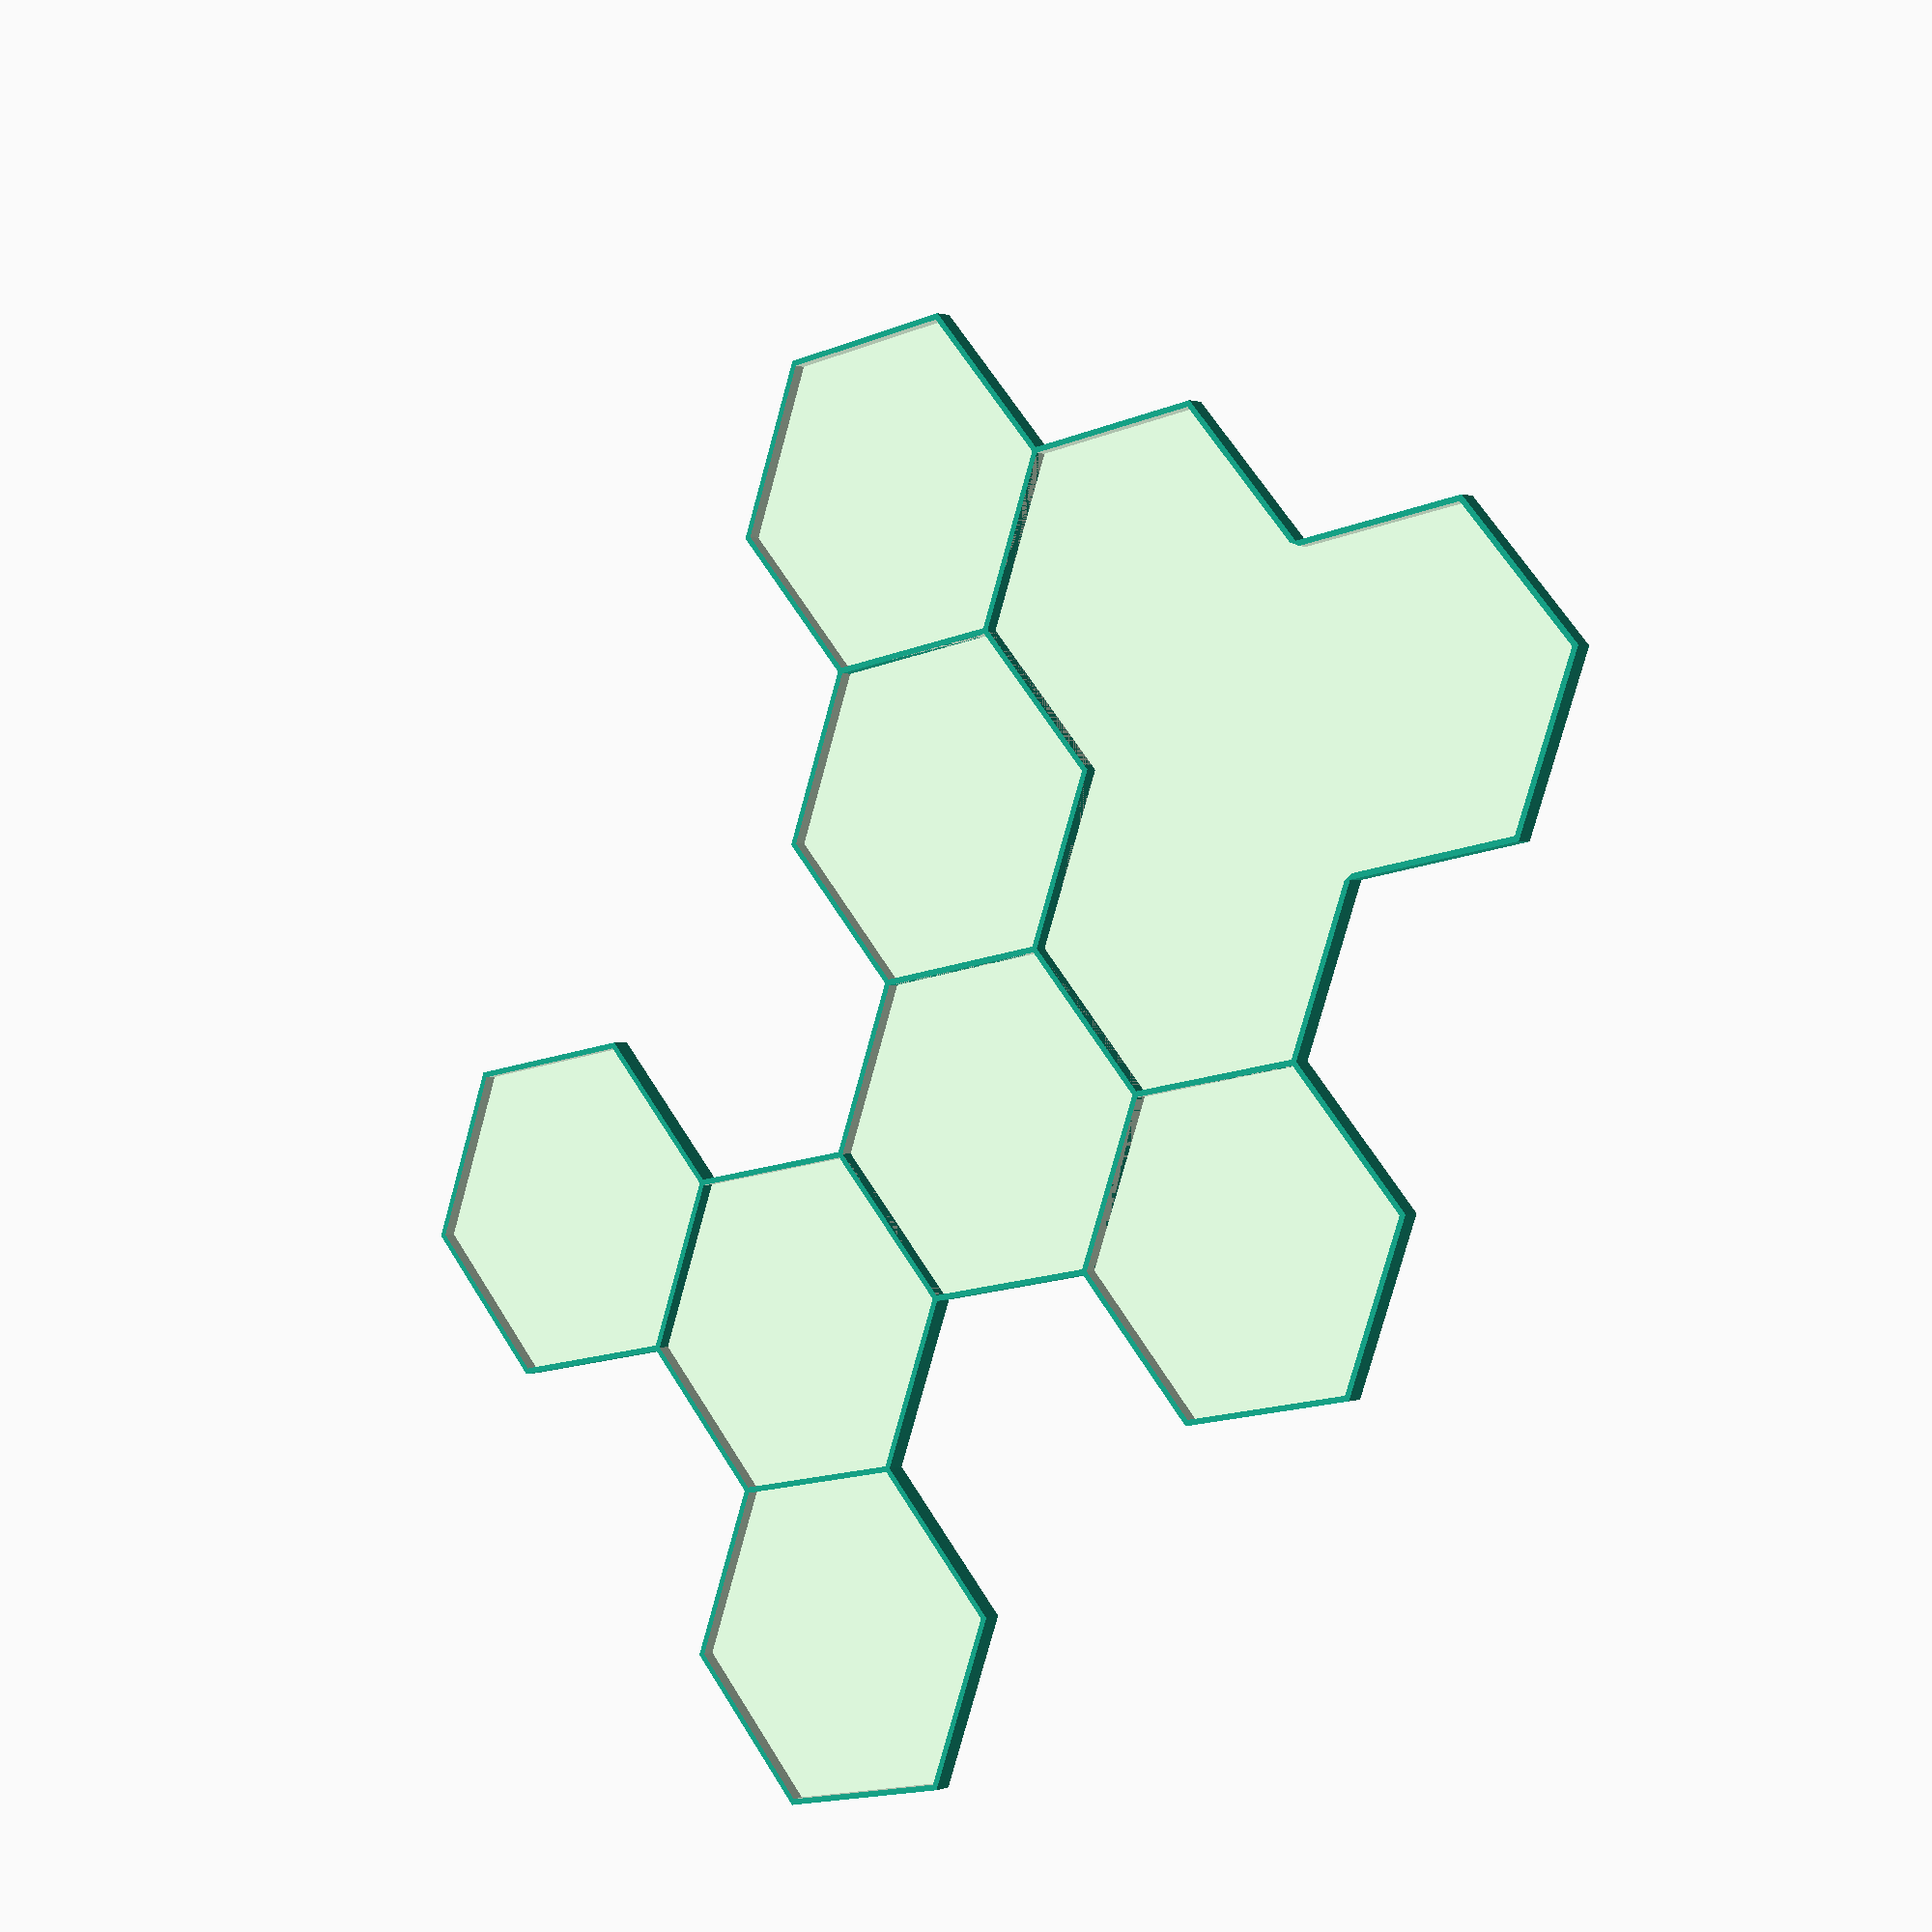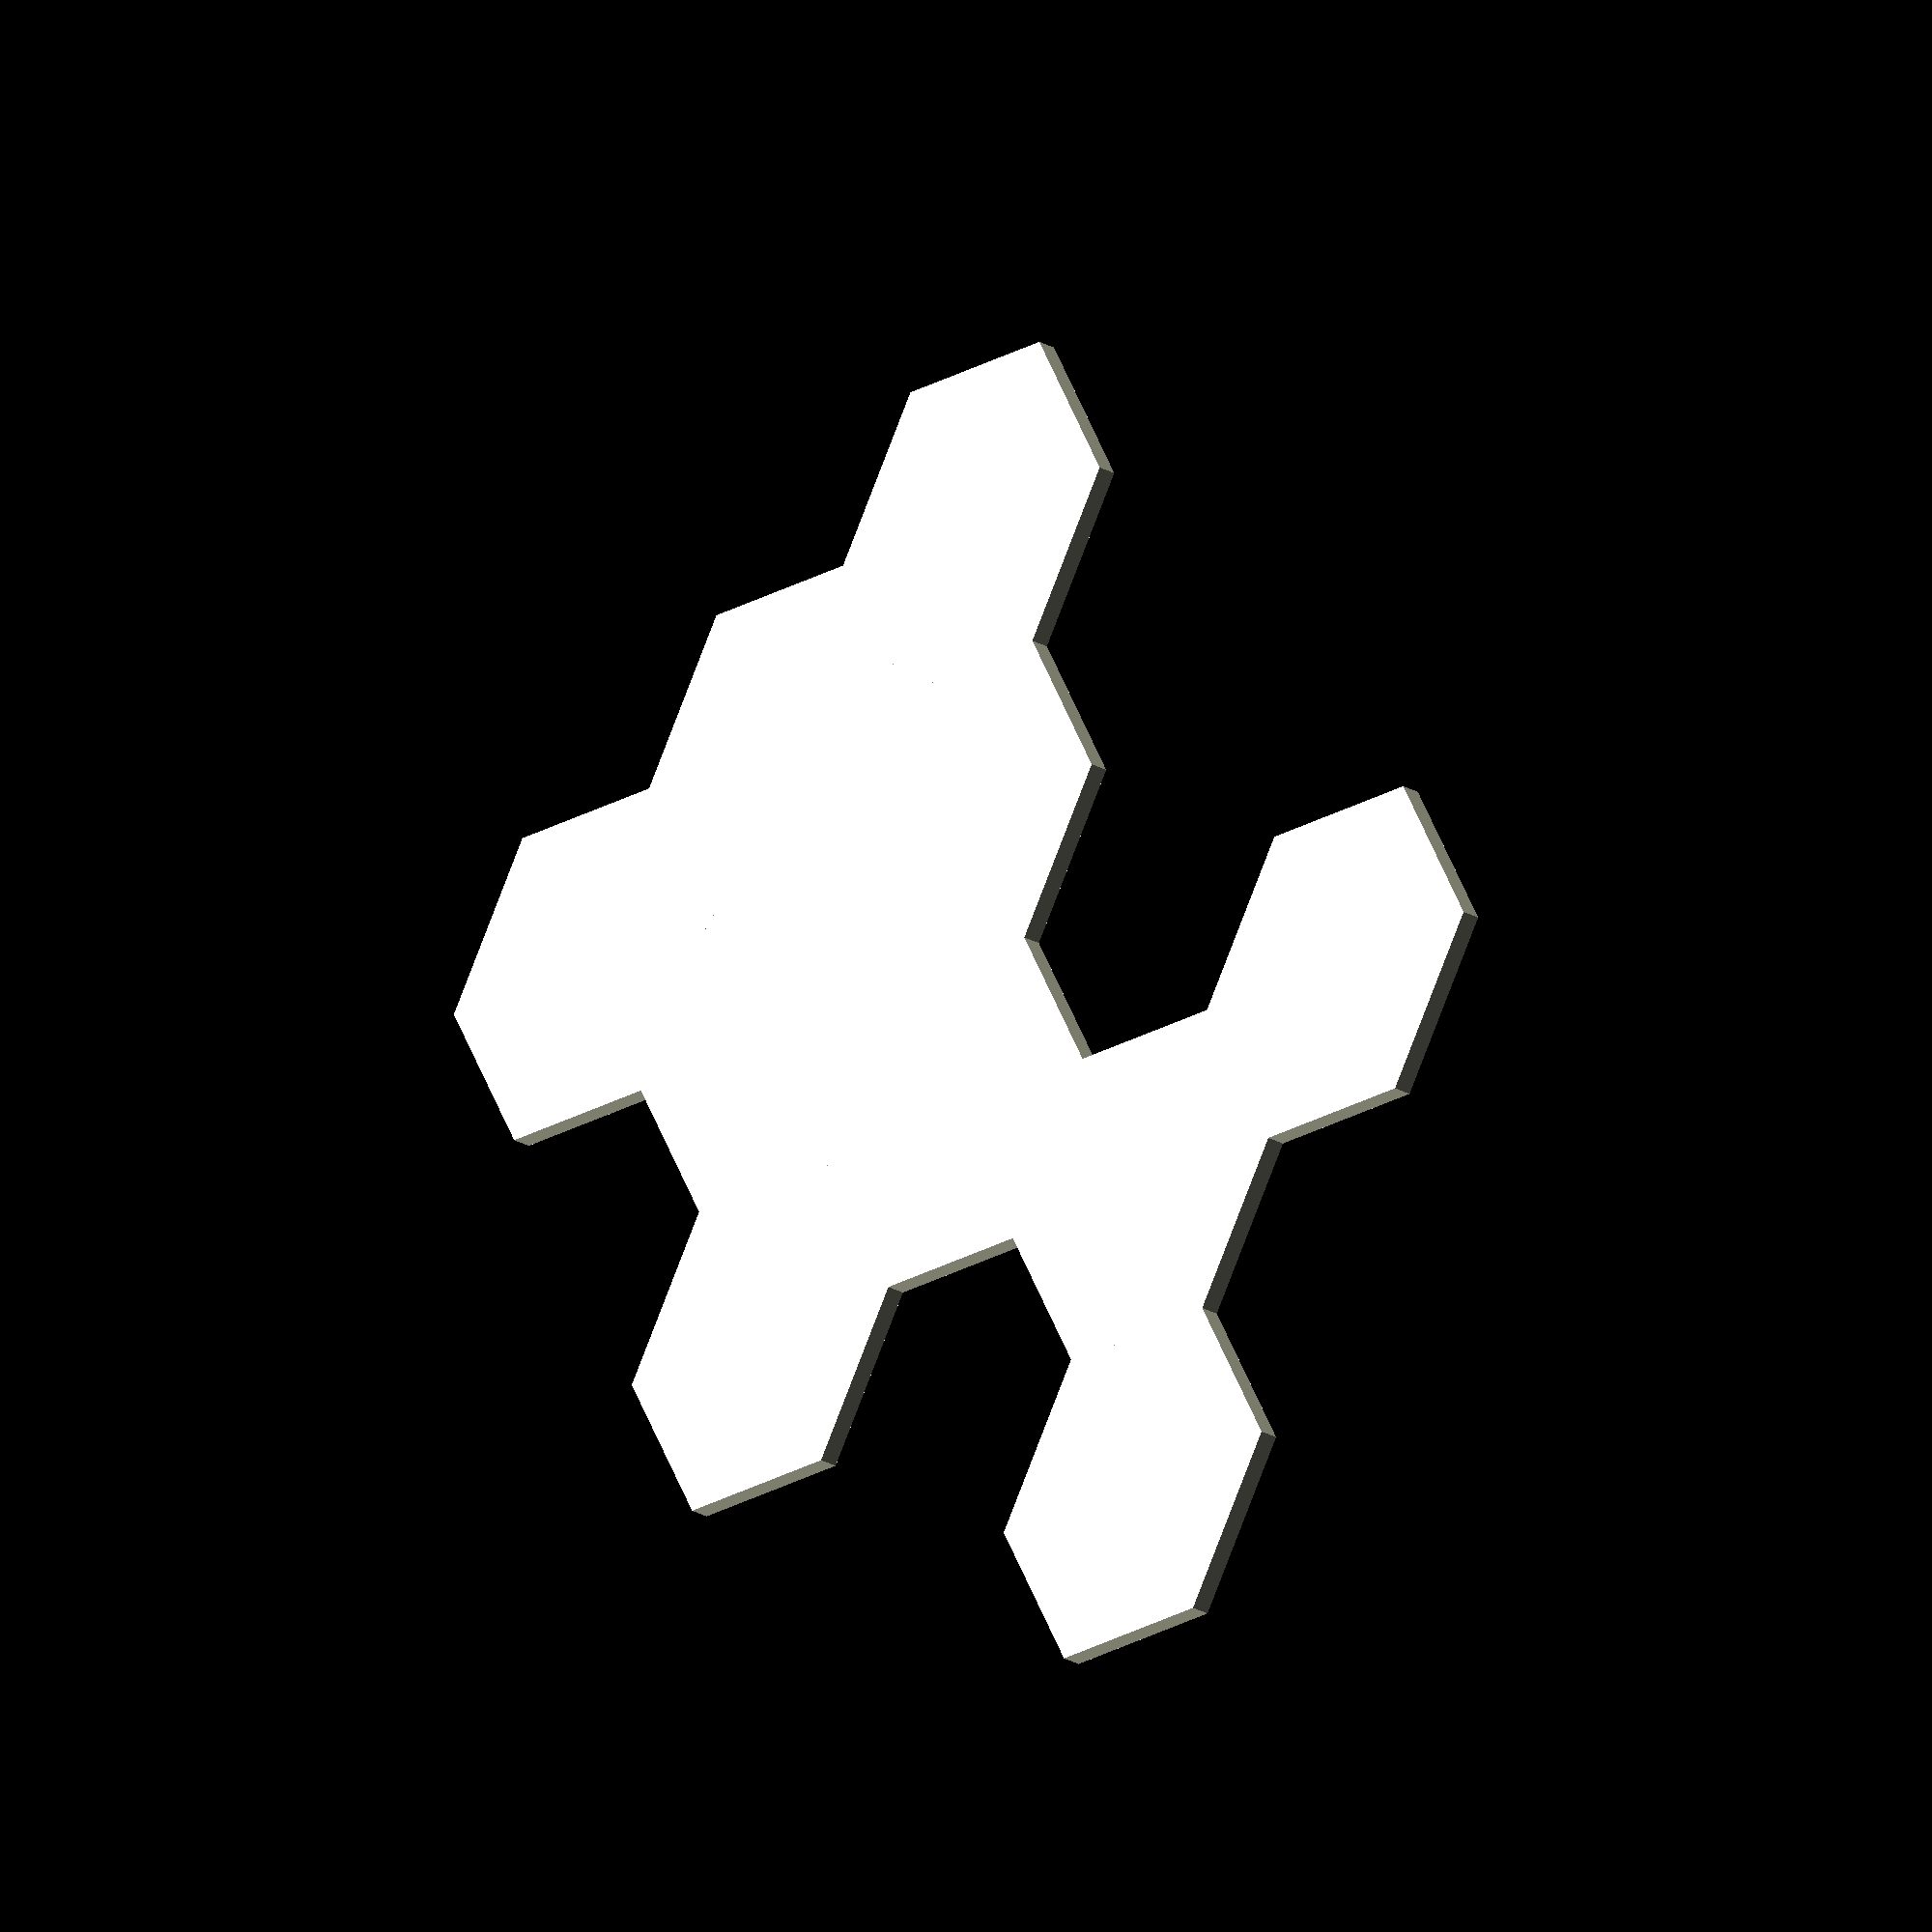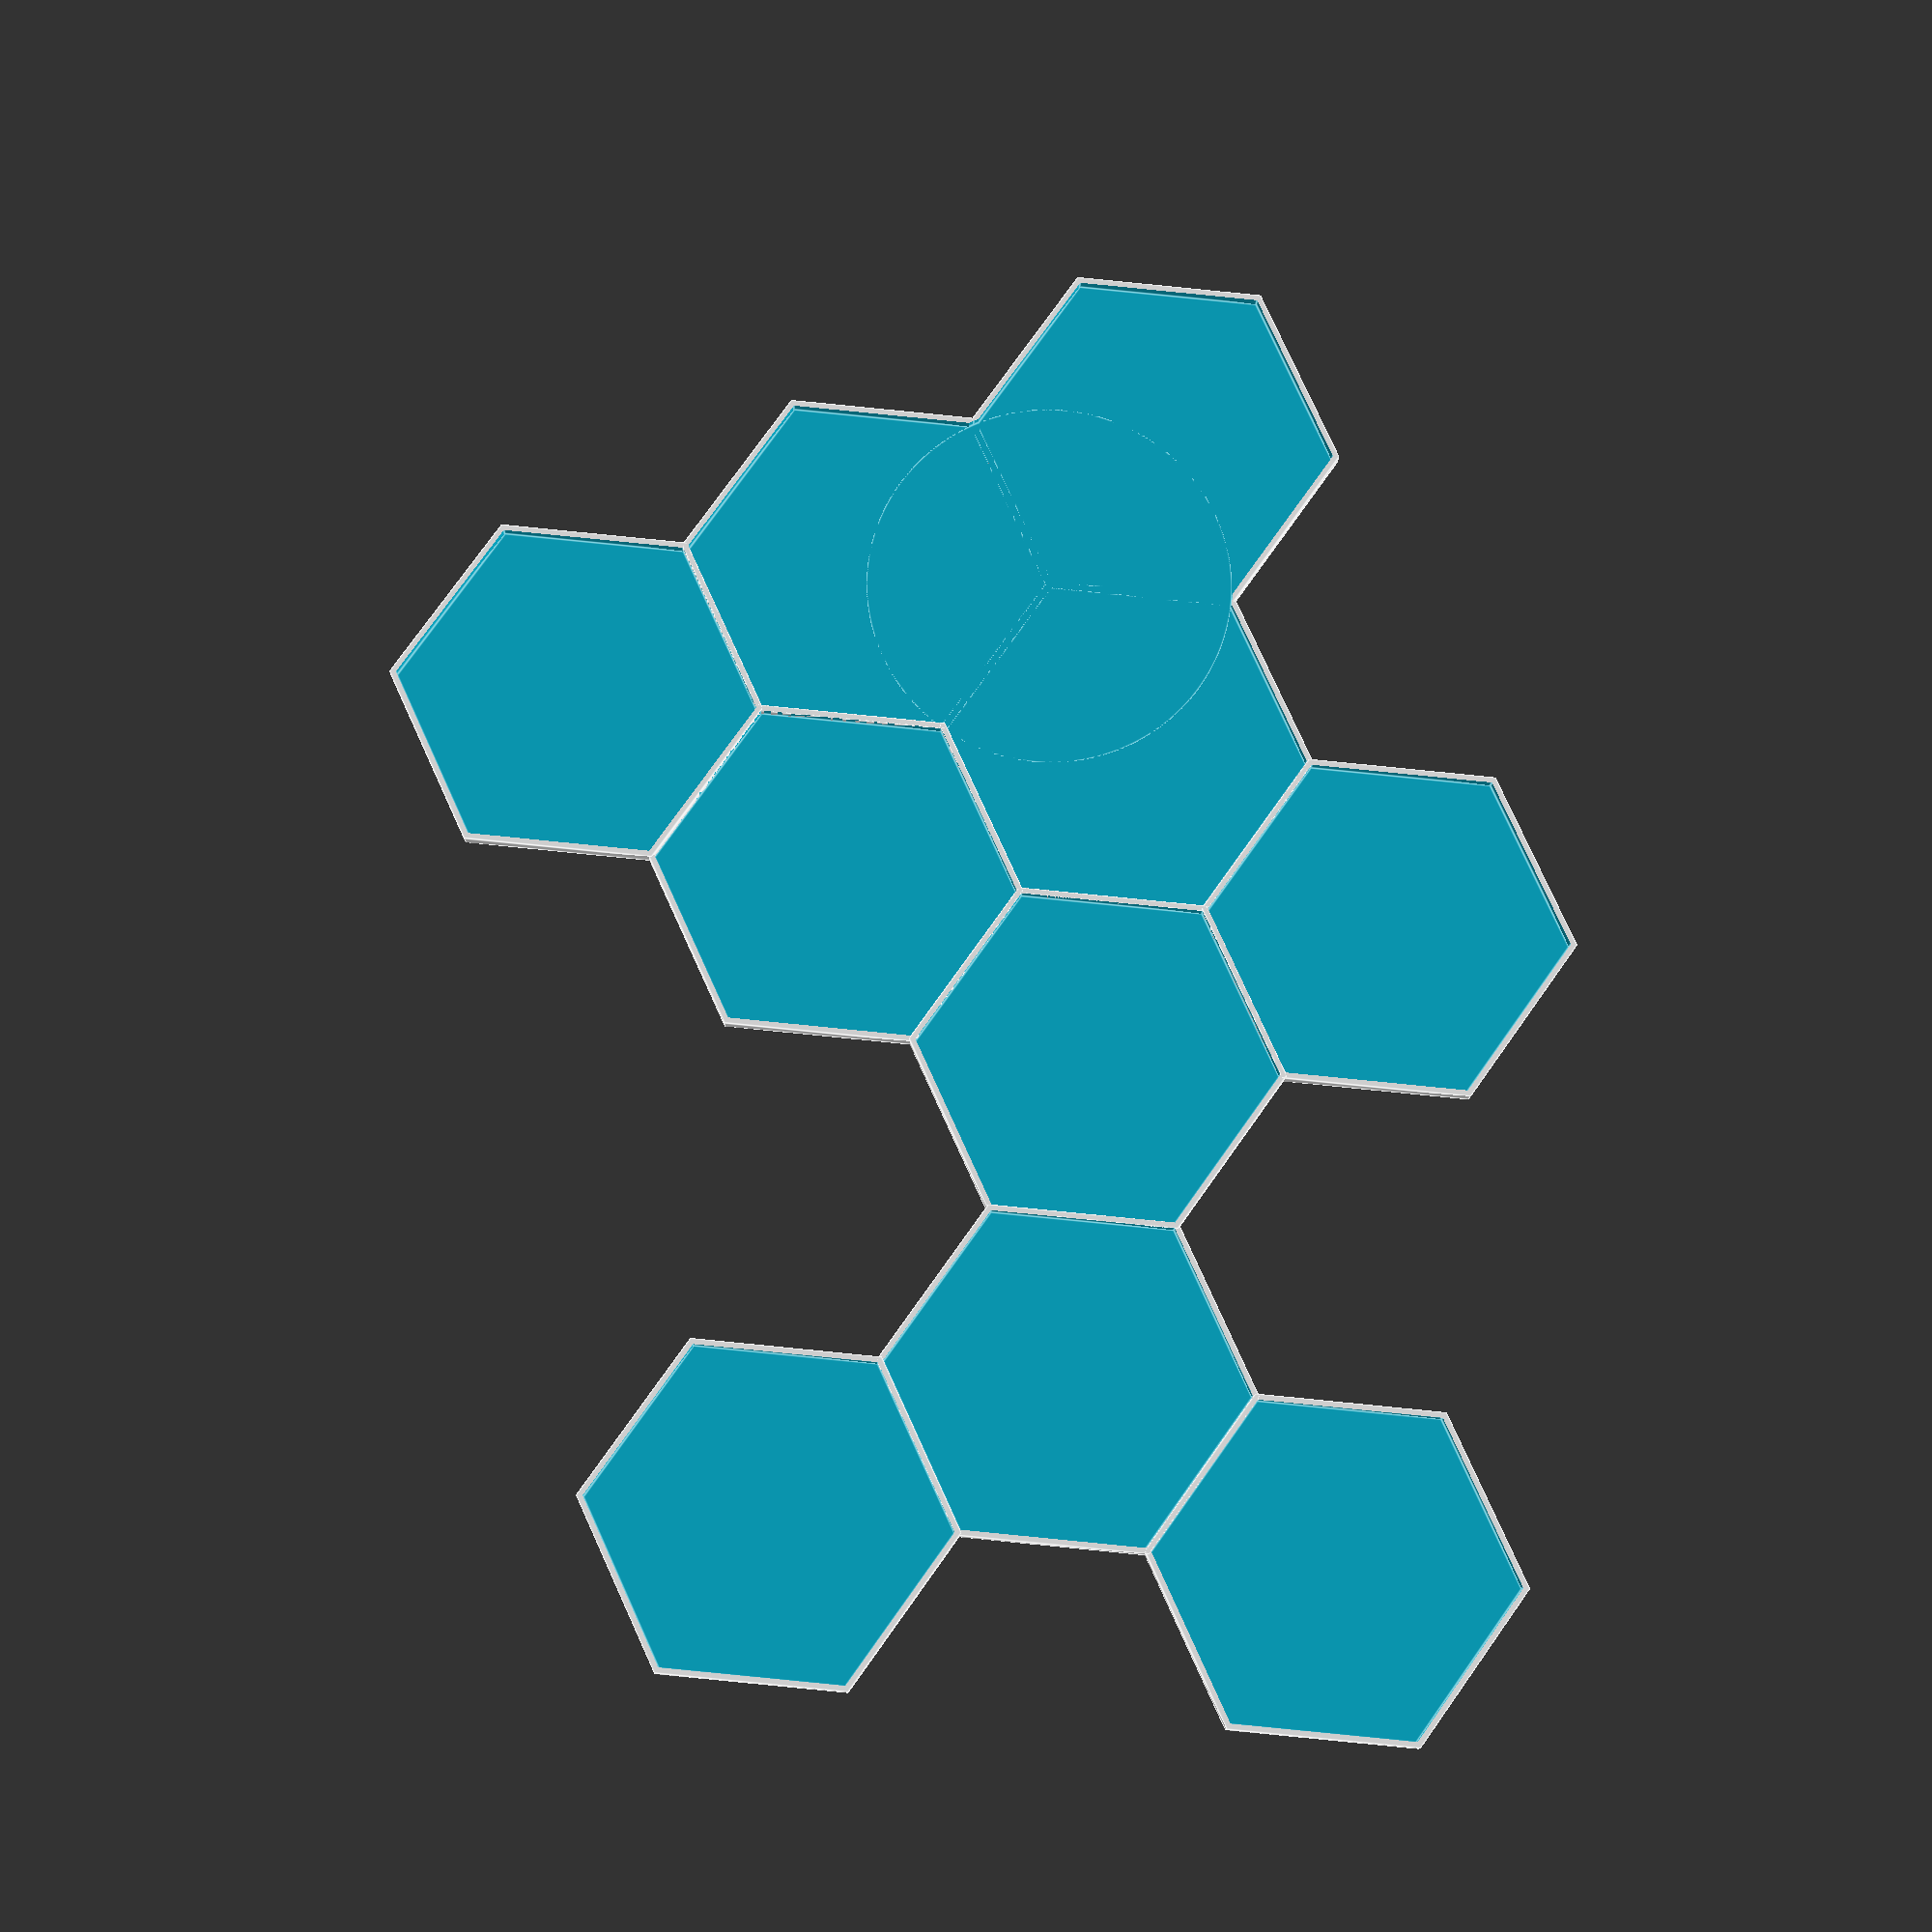
<openscad>
$fn = 150;

union() {
	difference() {
		union() {
			translate(v = [0.0, 0.0, 0]) {
				difference() {
					cylinder($fn = 6, d = 57.0, h = 3.0);
					translate(v = [0, 0, 1.0]) {
						cylinder($fn = 6, d = 55.0, h = 3.0);
					}
				}
			}
			translate(v = [42.0, 24.24871130596428, 0]) {
				difference() {
					cylinder($fn = 6, d = 57.0, h = 3.0);
					translate(v = [0, 0, 1.0]) {
						cylinder($fn = 6, d = 55.0, h = 3.0);
					}
				}
			}
			translate(v = [0.0, 48.49742261192856, 0]) {
				difference() {
					cylinder($fn = 6, d = 57.0, h = 3.0);
					translate(v = [0, 0, 1.0]) {
						cylinder($fn = 6, d = 55.0, h = 3.0);
					}
				}
			}
		}
		translate(v = [14.0, 24.25768590217984, 1.0]) {
			cylinder(d = 56.0, h = 3.5);
		}
	}
	translate(v = [-42.0, 72.74613391789285, 0]) {
		difference() {
			cylinder($fn = 6, d = 57.0, h = 3.0);
			translate(v = [0, 0, 1.0]) {
				cylinder($fn = 6, d = 55.0, h = 3.0);
			}
		}
	}
	translate(v = [42.0, 72.74613391789285, 0]) {
		difference() {
			cylinder($fn = 6, d = 57.0, h = 3.0);
			translate(v = [0, 0, 1.0]) {
				cylinder($fn = 6, d = 55.0, h = 3.0);
			}
		}
	}
	translate(v = [84.0, 48.49742261192856, 0]) {
		difference() {
			cylinder($fn = 6, d = 57.0, h = 3.0);
			translate(v = [0, 0, 1.0]) {
				cylinder($fn = 6, d = 55.0, h = 3.0);
			}
		}
	}
	translate(v = [0.0, 96.99484522385713, 0]) {
		difference() {
			cylinder($fn = 6, d = 57.0, h = 3.0);
			translate(v = [0, 0, 1.0]) {
				cylinder($fn = 6, d = 55.0, h = 3.0);
			}
		}
	}
	translate(v = [-42.0, 169.74097914174996, 0]) {
		difference() {
			cylinder($fn = 6, d = 57.0, h = 3.0);
			translate(v = [0, 0, 1.0]) {
				cylinder($fn = 6, d = 55.0, h = 3.0);
			}
		}
	}
	translate(v = [0.0, 145.4922678357857, 0]) {
		difference() {
			cylinder($fn = 6, d = 57.0, h = 3.0);
			translate(v = [0, 0, 1.0]) {
				cylinder($fn = 6, d = 55.0, h = 3.0);
			}
		}
	}
	translate(v = [42.0, 169.74097914174996, 0]) {
		difference() {
			cylinder($fn = 6, d = 57.0, h = 3.0);
			translate(v = [0, 0, 1.0]) {
				cylinder($fn = 6, d = 55.0, h = 3.0);
			}
		}
	}
}

</openscad>
<views>
elev=359.3 azim=229.2 roll=36.7 proj=p view=wireframe
elev=204.3 azim=57.9 roll=313.0 proj=o view=solid
elev=191.1 azim=5.5 roll=181.2 proj=p view=edges
</views>
